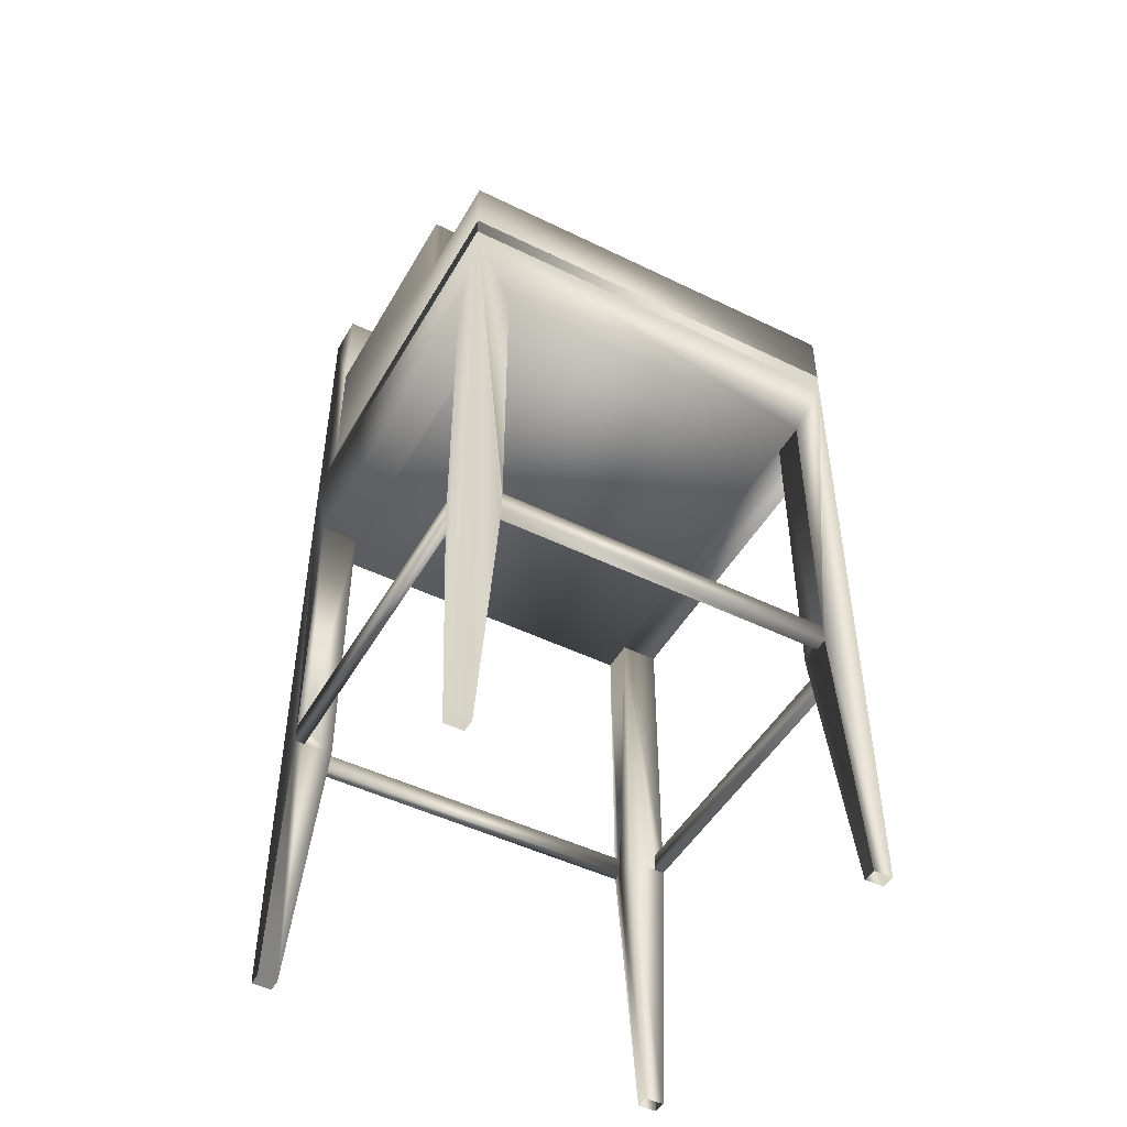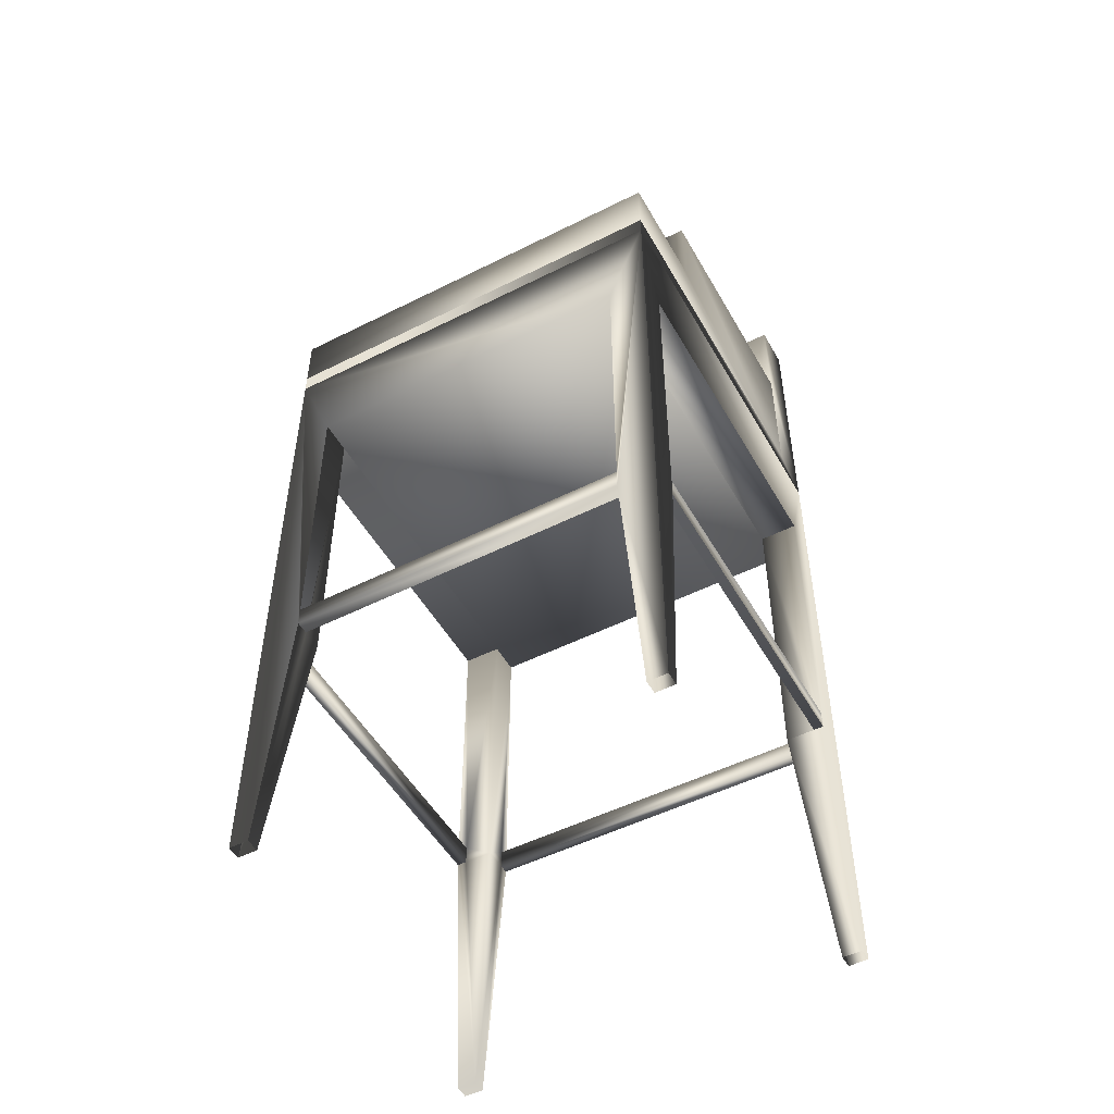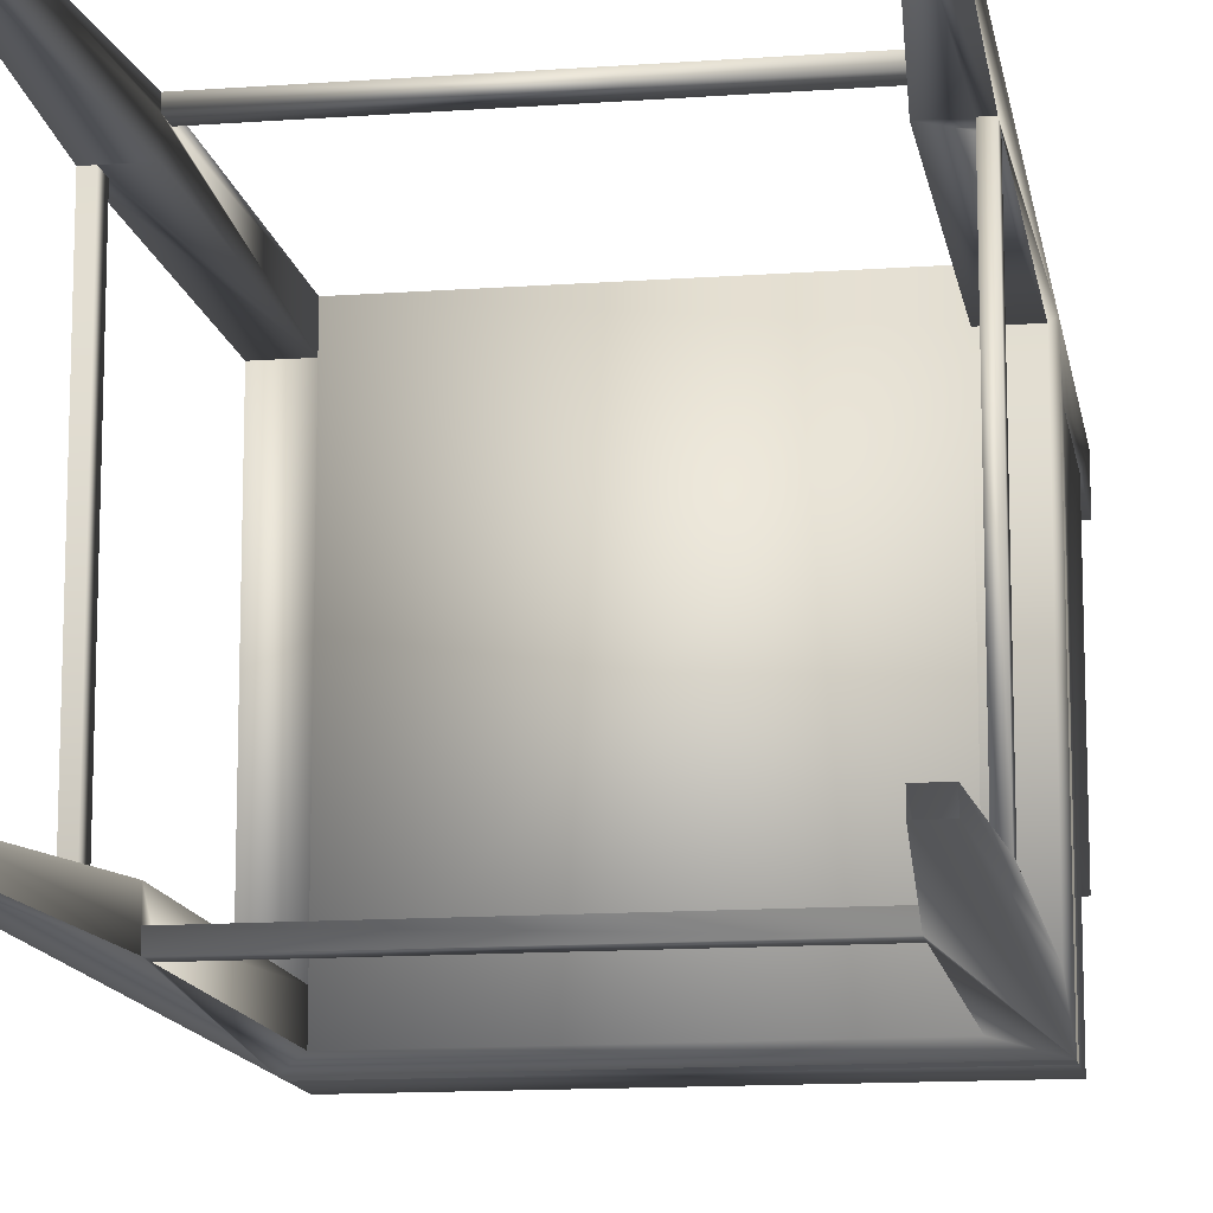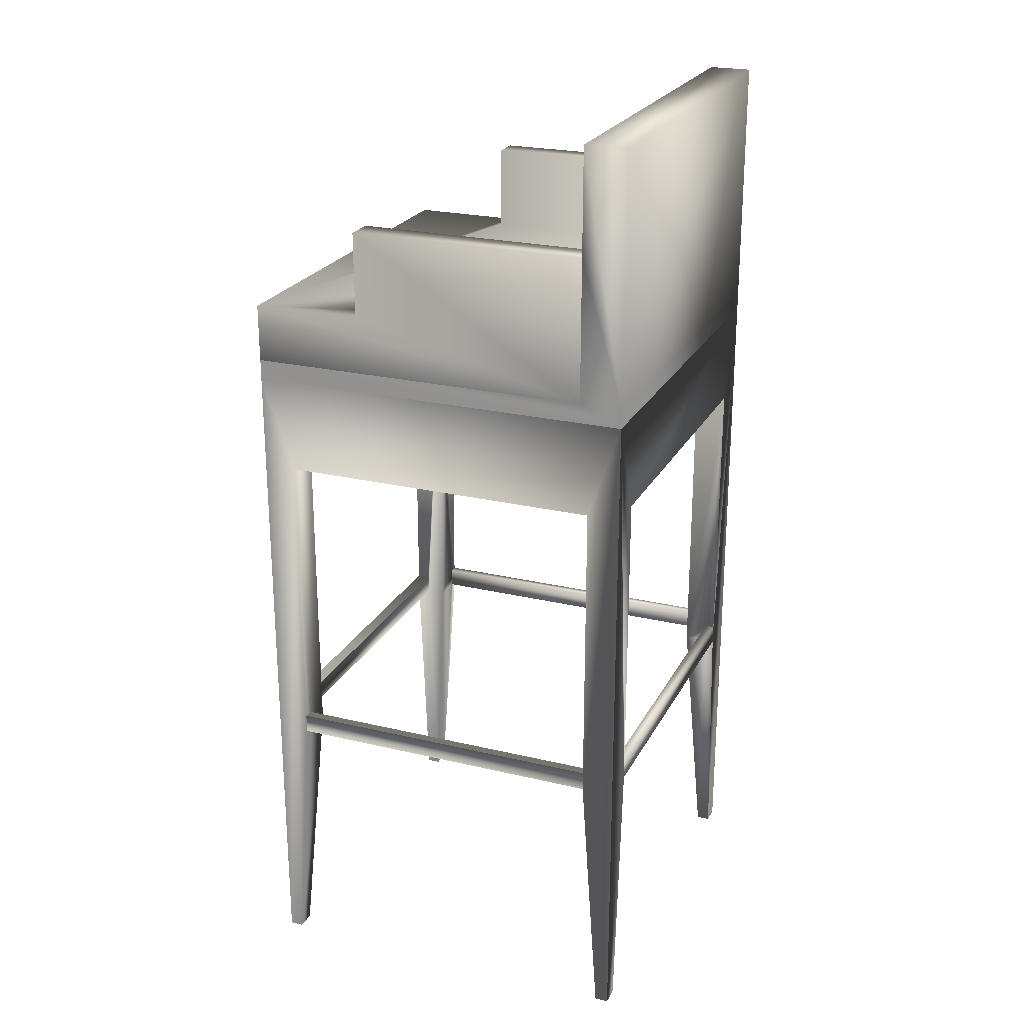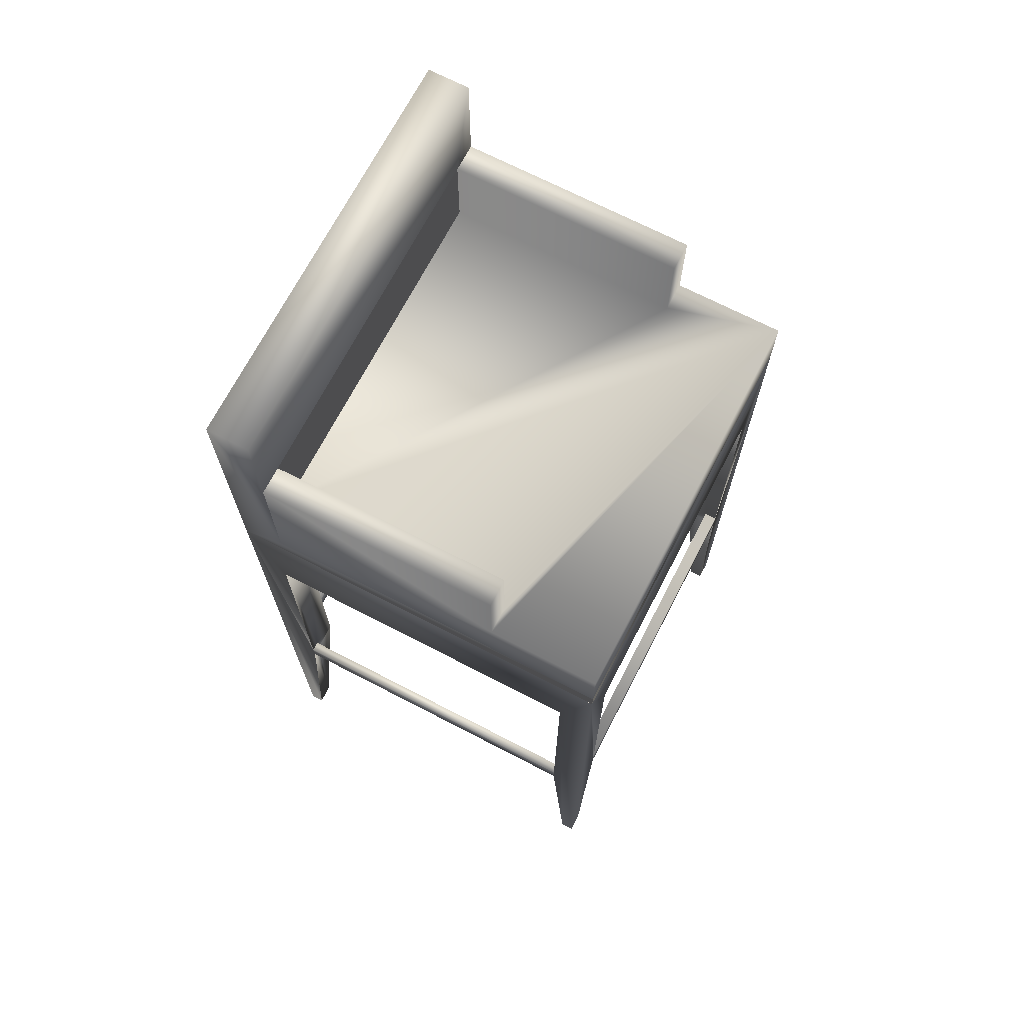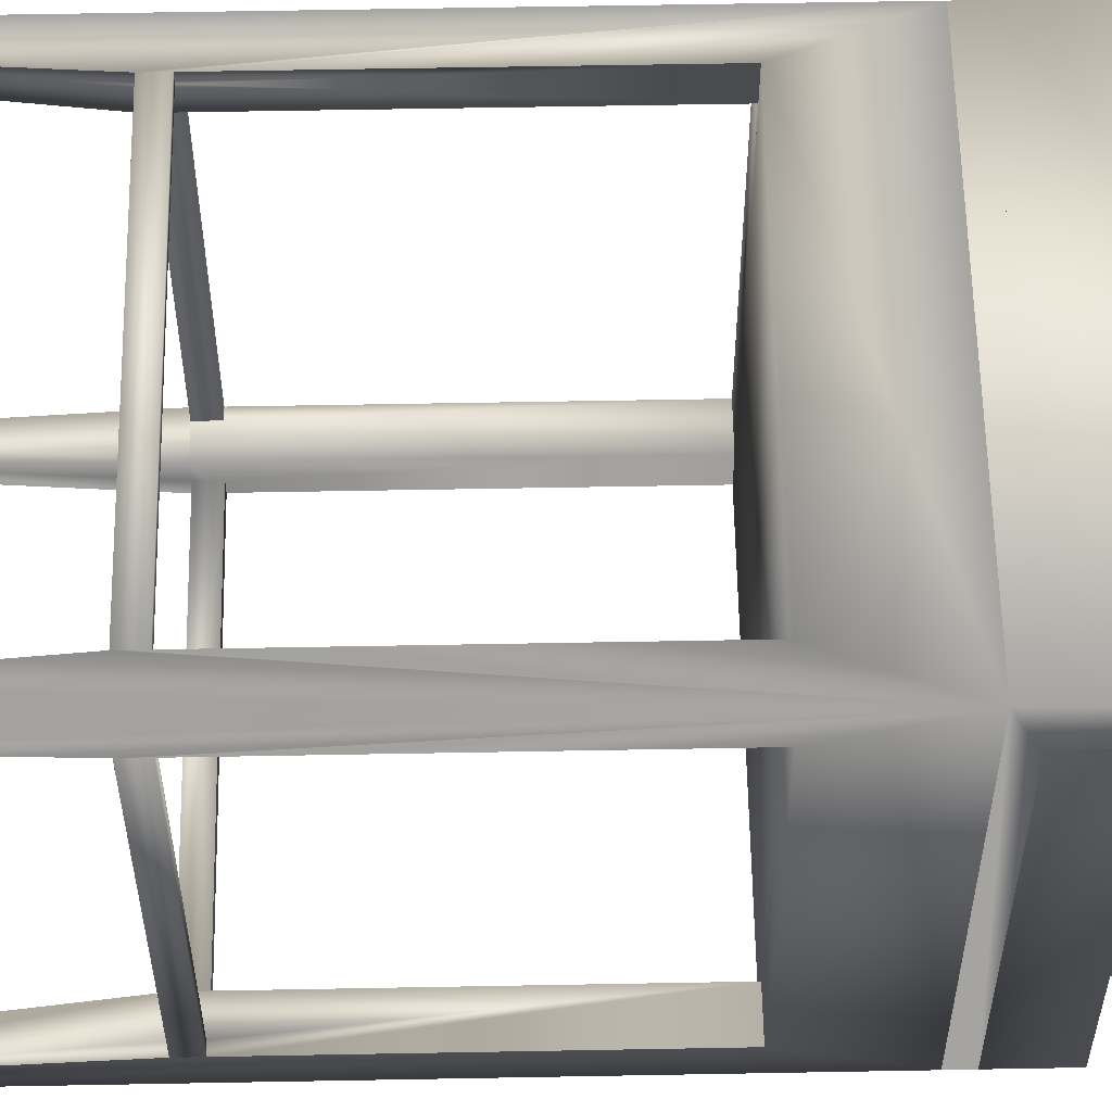
<metadata>
{"format":"obj","ext":"obj","renderer":"f3d","projection":"perspective","resolution":1024,"background":"white","views":[{"elev":-48.1,"azim":151.3,"up":"+Y"},{"elev":-50.7,"azim":-151.2,"up":"+Y"},{"elev":-13.2,"azim":9.4,"up":"+Z"},{"elev":23.6,"azim":-68.2,"up":"+Y"},{"elev":70.2,"azim":117.4,"up":"+Y"},{"elev":58.2,"azim":88.9,"up":"+Z"}]}
</metadata>
<code>
v -0.1871 0.2423 0.1687
v 0.1869 0.2243 0.1687
v -0.1871 0.2243 0.1687
v 0.1869 0.2423 0.1687
v -0.1523 0.1373 0.1687
v -0.1871 0.2423 0.1302
v 0.1869 0.2423 0.1302
v 0.1522 0.1373 0.1687
v -0.1523 -0.1298 0.1687
v 0.1869 0.2423 -0.1853
v 0.1869 0.2243 -0.1853
v 0.1869 0.1373 -0.1556
v -0.1871 0.2423 -0.1853
v 0.1522 -0.1298 0.1687
v 0.1522 0.1373 0.139
v -0.1523 -0.1473 0.1687
v -0.1523 -0.1298 0.16
v -0.1871 0.2243 -0.1853
v -0.1871 0.1373 -0.1556
v -0.1523 0.1373 -0.1853
v 0.1869 -0.3875 -0.1853
v 0.1869 0.1373 0.139
v 0.1522 -0.1473 0.1687
v 0.1522 -0.1298 0.16
v 0.1522 -0.1473 0.139
v -0.1871 -0.3875 0.1687
v -0.1523 0.1373 0.139
v -0.1871 -0.3875 -0.1853
v -0.1871 0.1373 0.139
v 0.1522 0.1373 -0.1853
v -0.1523 -0.1298 -0.1853
v 0.1869 -0.3875 -0.1731
v 0.1697 -0.3875 -0.1853
v 0.1869 -0.1298 0.139
v 0.1697 -0.3875 0.1687
v 0.1782 -0.1298 0.139
v -0.1698 -0.3875 0.1687
v -0.1871 -0.3875 0.1565
v -0.1523 -0.1473 0.16
v -0.1871 -0.3875 -0.1731
v -0.1523 -0.1473 -0.1853
v -0.1871 -0.1298 0.139
v -0.1523 0.1373 -0.1556
v 0.1522 -0.1298 -0.1853
v -0.1523 -0.1298 -0.1736
v 0.1869 -0.1473 -0.1556
v 0.1522 -0.1473 -0.1853
v 0.1869 -0.1473 0.139
v 0.1522 0.1373 -0.1556
v 0.1869 -0.3875 0.1687
v 0.1522 -0.1473 0.16
v 0.1782 -0.1473 0.139
v -0.1871 -0.1473 0.139
v -0.1523 -0.1473 0.139
v -0.1871 -0.1473 -0.1556
v -0.1697 -0.3875 -0.1853
v -0.1783 -0.1298 -0.1556
v 0.1522 -0.1298 -0.1736
v 0.1869 -0.1298 -0.1556
v 0.1782 -0.1473 -0.1556
v 0.1522 -0.1473 -0.1736
v 0.1869 -0.3875 0.1565
v 0.1782 -0.1298 -0.1556
v 0.1697 -0.3875 0.1565
v -0.1698 -0.3875 0.1565
v -0.1783 -0.1473 0.139
v -0.1871 -0.1298 -0.1556
v -0.1523 -0.1473 -0.1556
v -0.1697 -0.3875 -0.1731
v -0.1783 -0.1298 0.139
v -0.1783 -0.1473 -0.1556
v -0.1523 -0.1473 -0.1736
v 0.1522 -0.1473 -0.1556
v 0.1697 -0.3875 -0.1731
v 0.1869 0.4697 0.1687
v -0.1871 0.3735 0.1302
v -0.1871 0.4697 0.1687
v -0.1871 0.2947 -0.1853
v -0.1871 0.4697 0.1302
v -0.161 0.2947 0.1302
v -0.1871 0.3735 -0.08529
v 0.1622 0.2947 0.1302
v 0.1869 0.3735 0.1302
v 0.1869 0.2947 -0.08529
v 0.1869 0.2947 -0.1853
v -0.1871 0.2947 -0.08529
v -0.161 0.3735 0.1302
v 0.1869 0.4697 0.1302
v -0.161 0.2947 -0.08529
v 0.1622 0.3735 0.1302
v -0.161 0.3735 -0.08529
v 0.1869 0.3735 -0.08529
v 0.1622 0.2947 -0.08529
v 0.1622 0.3735 -0.08529
g mesh1_mesh1-geometry
f 1 2 3
f 2 1 4
f 5 2 3
f 3 2 5
f 3 6 1
f 7 2 4
f 8 2 5
f 5 2 8
f 3 9 5
f 5 9 3
f 2 10 11
f 12 11 2
f 2 11 12
f 3 13 6
f 10 2 7
f 14 2 8
f 8 2 14
f 5 15 8
f 8 15 5
f 3 16 9
f 9 16 3
f 5 17 9
f 9 17 5
f 13 3 18
f 19 18 3
f 3 18 19
f 18 11 13
f 11 20 18
f 18 20 11
f 10 13 11
f 11 12 21
f 21 12 11
f 12 2 22
f 22 2 12
f 23 2 14
f 14 2 23
f 24 8 14
f 14 8 24
f 20 15 5
f 5 15 20
f 8 25 15
f 15 25 8
f 26 16 3
f 3 16 26
f 9 16 14
f 14 16 9
f 27 17 5
f 5 17 27
f 14 17 9
f 9 17 14
f 18 19 28
f 28 19 18
f 19 3 29
f 29 3 19
f 11 30 20
f 20 30 11
f 31 18 20
f 20 18 31
f 21 12 32
f 32 12 21
f 33 11 21
f 21 11 33
f 22 2 34
f 34 2 22
f 15 12 22
f 22 12 15
f 35 2 23
f 23 2 35
f 23 14 16
f 16 14 23
f 25 8 24
f 24 8 25
f 17 14 24
f 24 14 17
f 30 15 20
f 20 15 30
f 20 5 27
f 27 5 20
f 25 36 15
f 15 36 25
f 16 26 37
f 37 26 16
f 38 3 26
f 26 3 38
f 27 39 17
f 17 39 27
f 28 19 40
f 40 19 28
f 41 28 18
f 18 28 41
f 29 3 42
f 42 3 29
f 43 29 19
f 19 29 43
f 11 44 30
f 30 44 11
f 41 18 31
f 31 18 41
f 45 20 31
f 31 20 45
f 12 46 32
f 32 46 12
f 11 33 47
f 47 33 11
f 34 2 48
f 48 2 34
f 22 36 34
f 34 36 22
f 12 15 49
f 49 15 12
f 15 36 22
f 22 36 15
f 2 35 50
f 50 35 2
f 35 51 23
f 23 51 35
f 16 51 23
f 23 51 16
f 51 25 24
f 24 25 51
f 51 17 24
f 24 17 51
f 49 15 30
f 30 15 49
f 20 27 43
f 43 27 20
f 36 25 52
f 52 25 36
f 39 37 16
f 16 37 39
f 53 3 38
f 38 3 53
f 39 27 54
f 54 27 39
f 17 51 39
f 39 51 17
f 19 55 40
f 40 55 19
f 28 41 56
f 56 41 28
f 42 3 53
f 53 3 42
f 42 27 29
f 29 27 42
f 29 43 27
f 27 43 29
f 43 57 19
f 19 57 43
f 11 47 44
f 44 47 11
f 49 44 30
f 30 44 49
f 41 31 47
f 47 31 41
f 20 45 43
f 43 45 20
f 58 31 45
f 46 12 59
f 59 12 46
f 46 32 60
f 60 32 46
f 61 33 47
f 47 33 61
f 48 2 62
f 62 2 48
f 46 34 48
f 48 34 46
f 34 63 36
f 36 63 34
f 59 49 12
f 12 49 59
f 62 2 50
f 50 2 62
f 64 51 35
f 35 51 64
f 51 16 39
f 39 16 51
f 51 64 25
f 25 64 51
f 64 52 25
f 25 52 64
f 63 52 36
f 36 52 63
f 39 65 37
f 37 65 39
f 38 54 53
f 53 54 38
f 27 66 54
f 54 66 27
f 65 39 54
f 54 39 65
f 55 19 67
f 67 19 55
f 68 40 55
f 55 40 68
f 69 41 56
f 56 41 69
f 53 42 55
f 70 27 42
f 42 27 70
f 43 71 57
f 57 71 43
f 19 57 67
f 67 57 19
f 44 47 31
f 31 47 44
f 44 49 58
f 58 49 44
f 47 72 41
f 43 45 68
f 68 45 43
f 31 58 44
f 61 45 58
f 58 45 61
f 46 59 34
f 34 59 46
f 32 73 60
f 60 73 32
f 46 52 60
f 60 52 46
f 33 61 74
f 74 61 33
f 72 47 61
f 48 64 62
f 62 64 48
f 52 46 48
f 48 46 52
f 63 34 59
f 59 34 63
f 63 49 59
f 59 49 63
f 64 48 52
f 52 48 64
f 52 63 60
f 60 63 52
f 54 38 65
f 65 38 54
f 66 27 70
f 70 27 66
f 67 55 42
f 40 68 69
f 69 68 40
f 68 55 71
f 71 55 68
f 41 69 72
f 72 69 41
f 70 67 42
f 71 53 55
f 71 43 68
f 68 43 71
f 70 71 57
f 67 70 57
f 58 49 61
f 61 49 58
f 68 45 72
f 72 45 68
f 45 61 72
f 72 61 45
f 73 32 74
f 74 32 73
f 73 63 60
f 60 63 73
f 74 61 73
f 73 61 74
f 63 73 49
f 49 73 63
f 71 70 66
f 72 69 68
f 68 69 72
f 53 71 66
f 61 49 73
f 73 49 61
g mesh1_mesh1-geometry
f 3 2 1
f 4 1 2
f 1 6 3
f 4 2 7
f 11 10 2
f 6 13 3
f 7 2 10
f 18 3 13
f 13 11 18
f 11 13 10
g mesh1_mesh1-geometry
f 3 11 2
f 2 11 3
f 1 6 4
f 4 1 75
f 11 3 18
f 18 3 11
f 6 76 1
f 7 4 6
f 77 75 1
f 4 75 7
f 6 13 7
f 13 78 6
f 79 1 76
f 76 6 80
f 76 6 81
f 6 7 82
f 77 79 75
f 77 1 79
f 7 75 83
f 10 7 13
f 7 84 10
f 10 85 13
f 86 6 78
f 78 13 85
f 76 87 79
f 82 80 6
f 87 76 80
f 81 6 86
f 76 81 87
f 83 82 7
f 88 75 79
f 88 83 75
f 83 84 7
f 85 10 84
f 86 78 89
f 85 84 78
f 88 79 87
f 82 90 80
f 89 82 80
f 87 80 90
f 87 91 80
f 81 86 91
f 91 87 81
f 90 82 83
f 88 87 83
f 92 84 83
f 45 31 58
f 89 78 82
f 89 91 86
f 93 78 84
f 90 82 94
f 89 80 91
f 83 87 90
f 90 94 83
f 84 92 93
f 92 83 94
f 50 64 35
f 35 64 50
f 53 70 42
f 42 70 53
f 55 42 53
f 41 72 47
f 44 58 31
f 61 47 72
f 82 78 93
f 93 94 82
f 94 93 92
f 64 50 62
f 62 50 64
f 67 71 55
f 55 71 67
f 42 55 67
f 70 53 66
f 66 53 70
f 42 67 70
f 55 53 71
f 57 71 70
f 71 67 57
f 57 67 71
f 57 70 67
f 66 70 71
f 66 71 53
g mesh1_mesh1-geometry
f 4 6 1
f 6 4 7
f 7 13 6
f 80 6 76
f 82 7 6
f 13 7 10
f 6 80 82
f 80 76 87
f 7 82 83
f 83 82 90
g mesh1_mesh1-geometry
f 75 1 4
f 1 76 6
f 1 75 77
f 7 75 4
f 6 78 13
f 76 1 79
f 81 6 76
f 75 79 77
f 79 1 77
f 83 75 7
f 10 84 7
f 13 85 10
f 78 6 86
f 85 13 78
f 79 87 76
f 86 6 81
f 87 81 76
f 79 75 88
f 75 83 88
f 7 84 83
f 84 10 85
f 89 78 86
f 78 84 85
f 87 79 88
f 80 90 82
f 80 82 89
f 90 80 87
f 80 91 87
f 91 86 81
f 81 87 91
f 83 87 88
f 83 84 92
f 82 78 89
f 86 91 89
f 84 78 93
f 94 82 90
f 91 80 89
f 90 87 83
f 83 94 90
f 93 92 84
f 94 83 92
f 93 78 82
f 82 94 93
f 92 93 94

</code>
